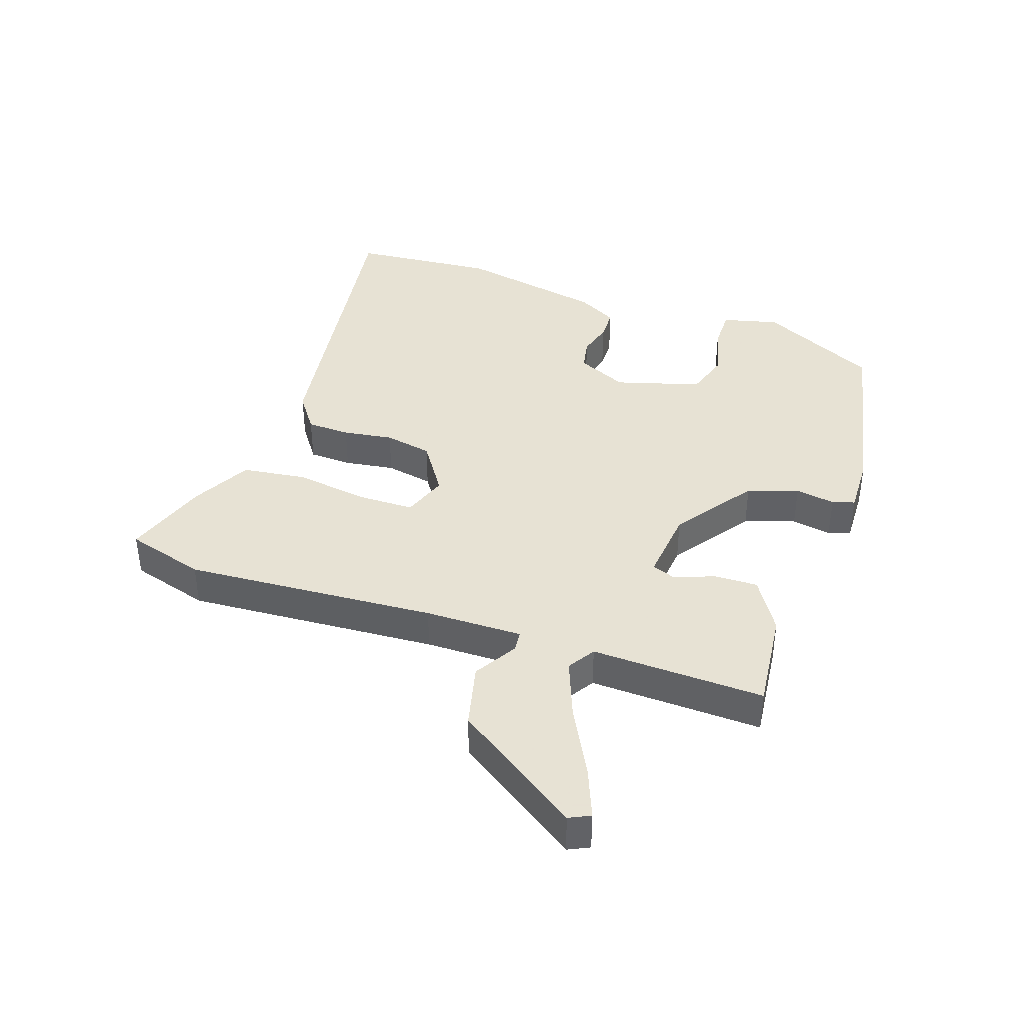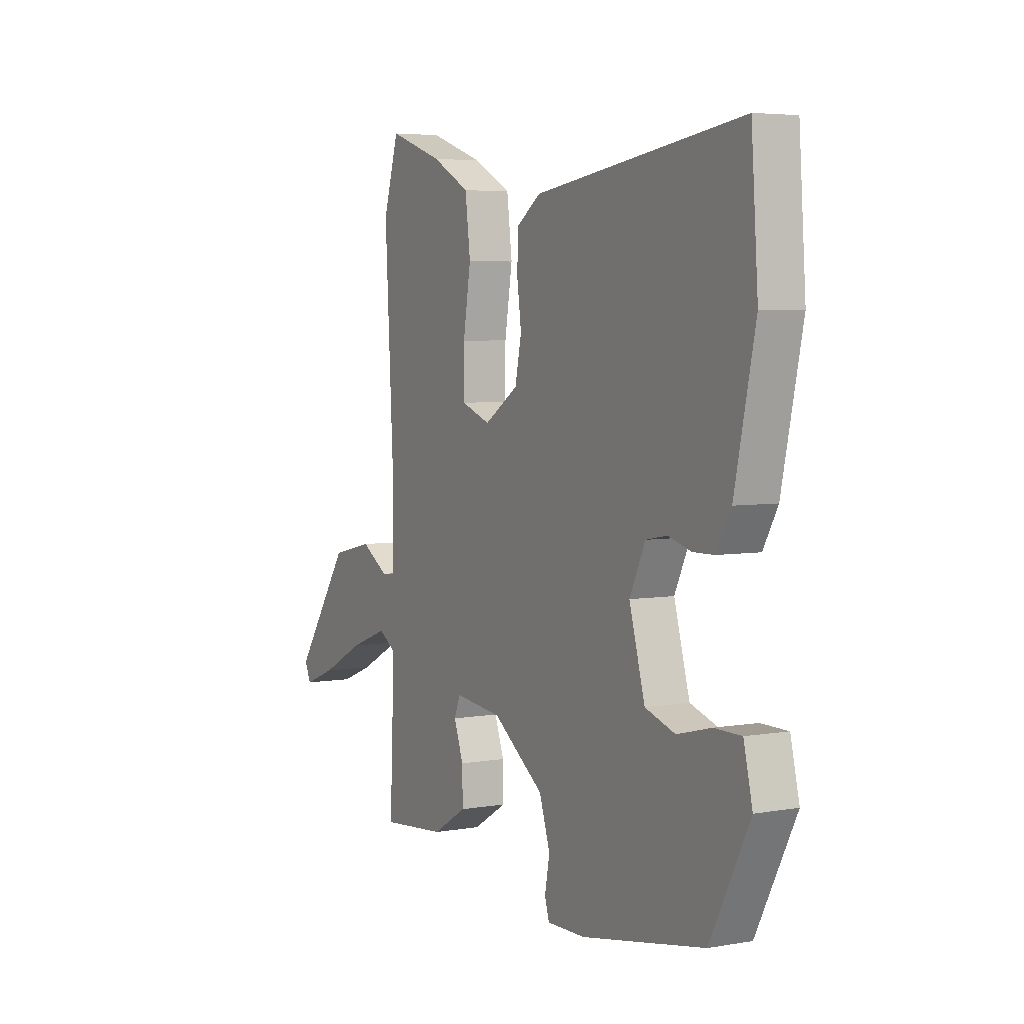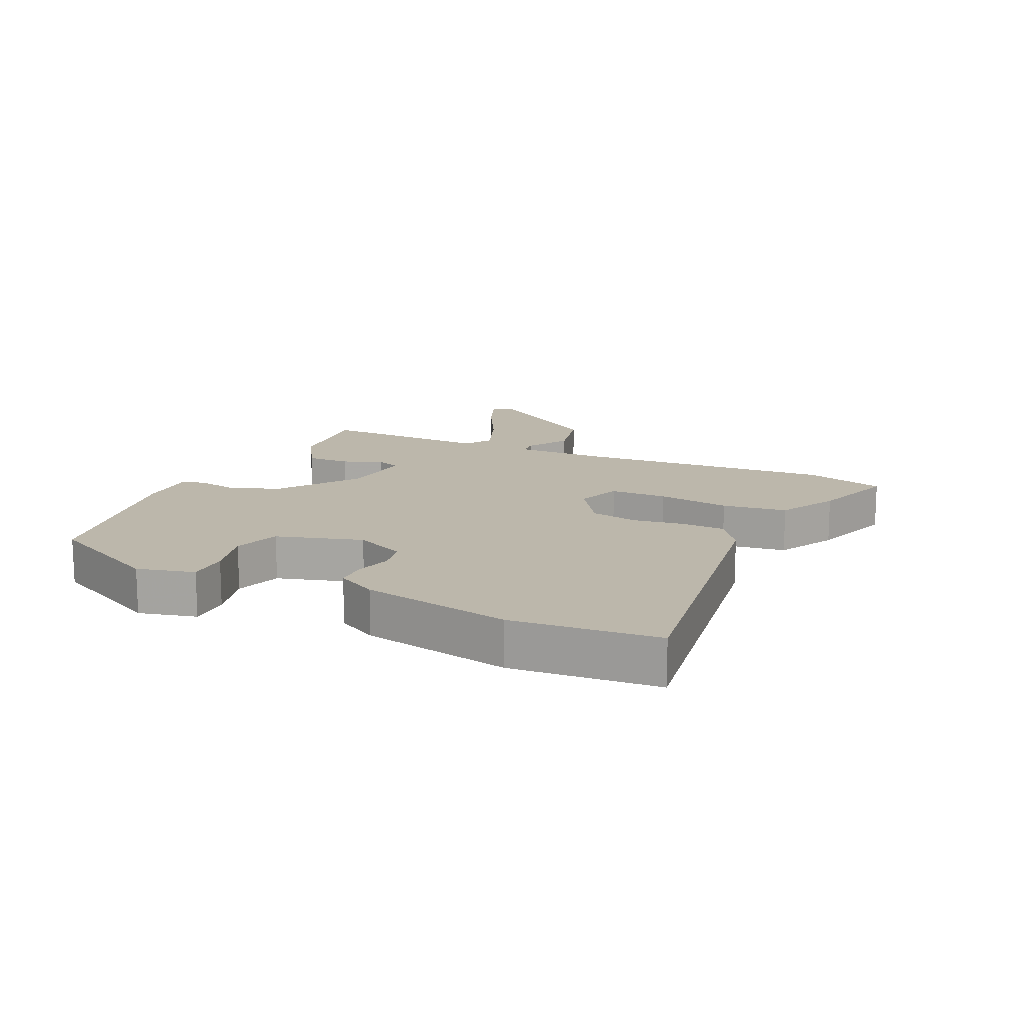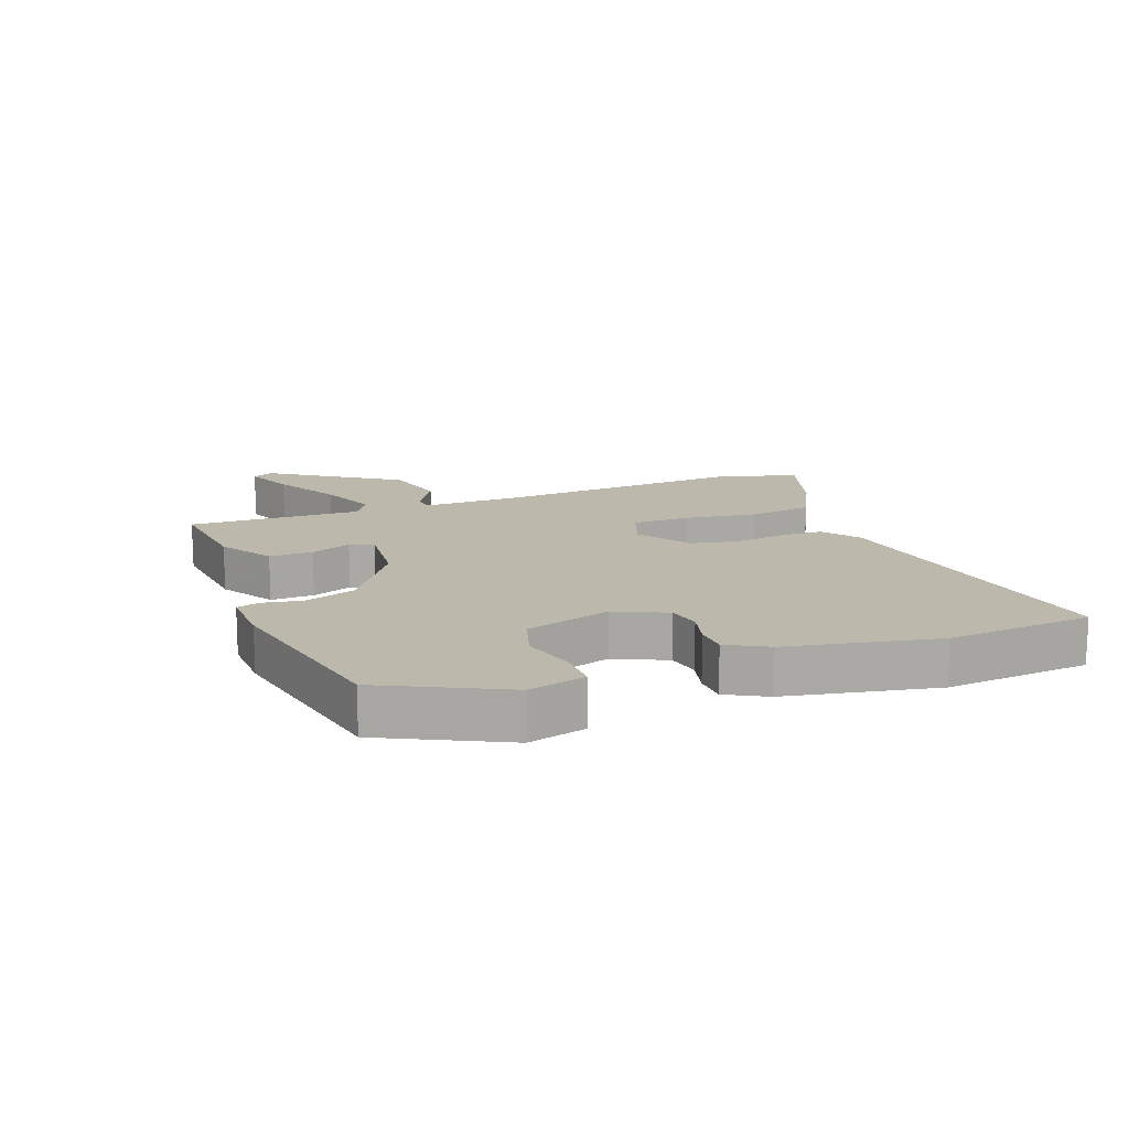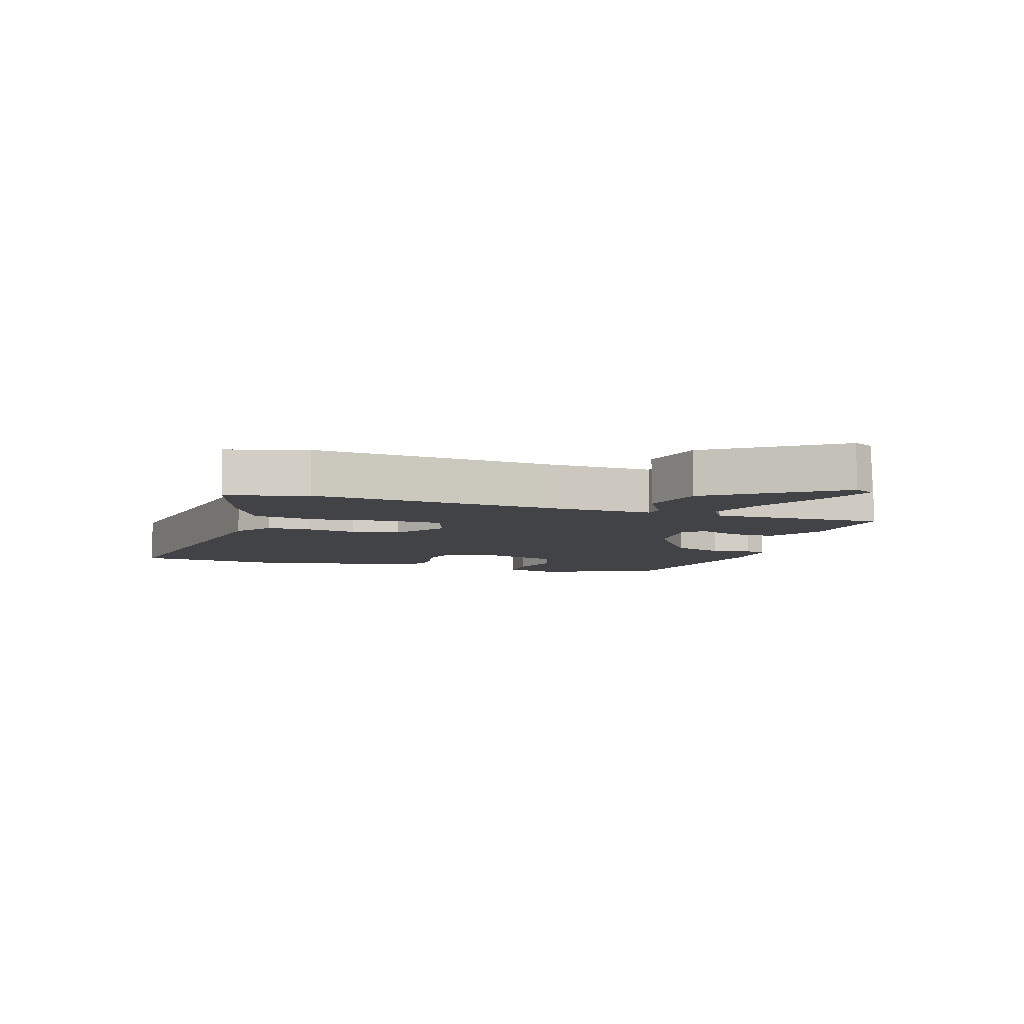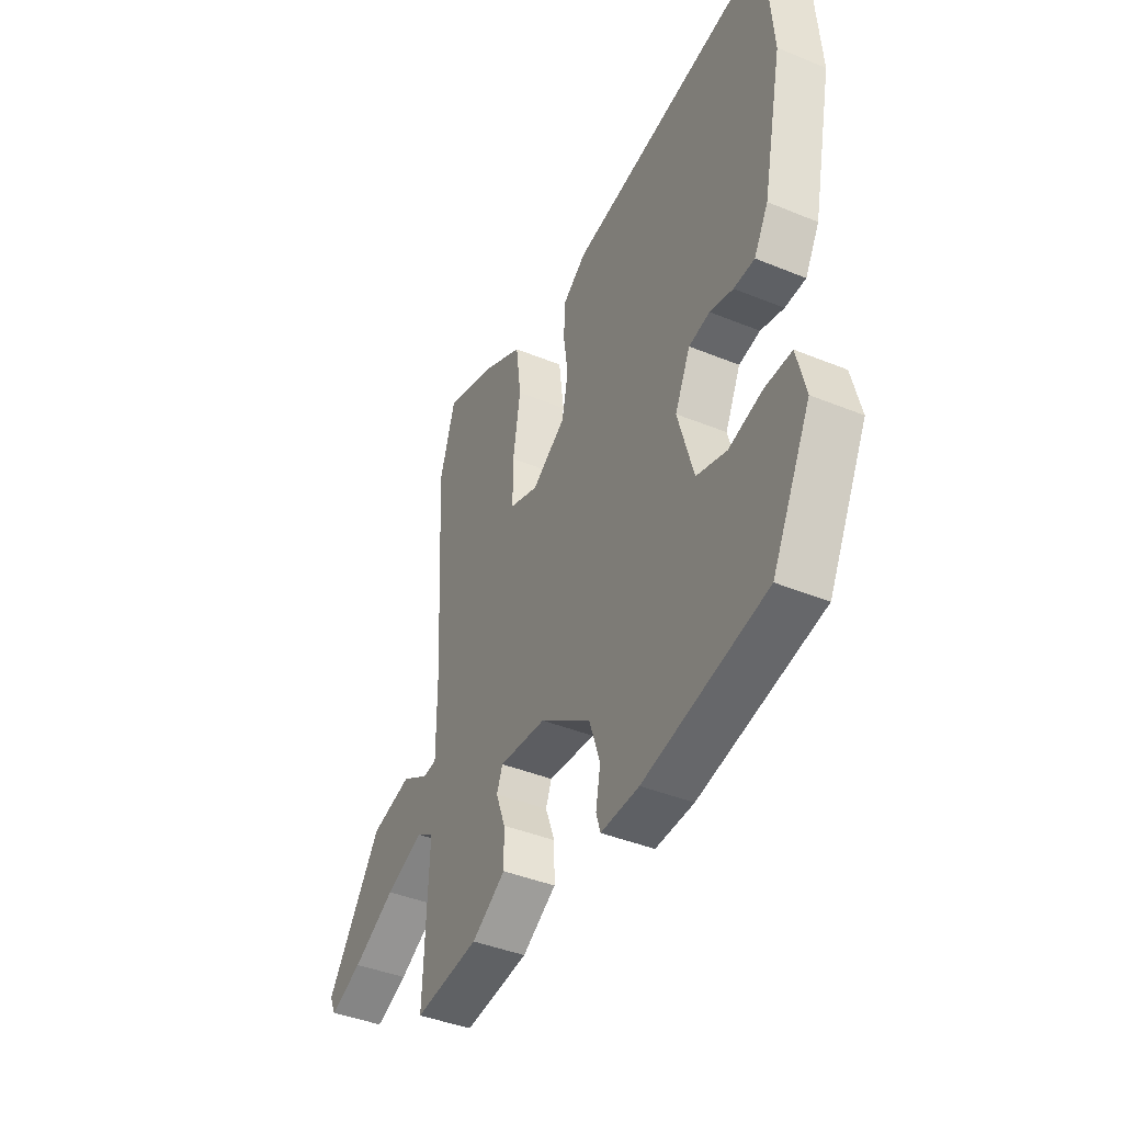
<metadata>
{"format":"obj","ext":"obj","renderer":"f3d","projection":"perspective","resolution":1024,"background":"white","views":[{"elev":39.7,"azim":108.4,"up":"+Y"},{"elev":4.9,"azim":-118.8,"up":"+Z"},{"elev":14.4,"azim":-65.5,"up":"+Y"},{"elev":14.9,"azim":-111.5,"up":"+Y"},{"elev":-7.2,"azim":71.1,"up":"+Y"},{"elev":-42.0,"azim":-116.2,"up":"+Z"}]}
</metadata>
<code>
v 0.471 0.07 0.595
v 0.51 0.07 0.467
v 0.488 0.07 0.061
v 0.488 0.07 -0.096
v 0.522 0.07 -0.099
v 0.591 0.07 -0.057
v 0.695 0.07 -0.081
v 0.835 0.07 -0.282
v 0.819 0.07 -0.316
v 0.737 0.07 -0.284
v 0.629 0.07 -0.228
v 0.533 0.07 -0.192
v 0.489 0.07 -0.22
v 0.501 0.07 -0.498
v 0.338 0.07 -0.482
v 0.252 0.07 -0.43
v 0.253 0.07 -0.36
v 0.277 0.07 -0.295
v 0.262 0.07 -0.257
v 0.143 0.07 -0.27
v 0.015 0.07 -0.361
v -0.012 0.07 -0.443
v 0 0.07 -0.507
v -0.011 0.07 -0.543
v -0.107 0.07 -0.541
v -0.414 0.07 -0.482
v -0.512 0.07 -0.291
v -0.49 0.07 -0.199
v -0.423 0.07 -0.199
v -0.338 0.07 -0.221
v -0.263 0.07 -0.197
v -0.224 0.07 -0.059
v -0.263 0.07 0.023
v -0.316 0.07 0.033
v -0.374 0.07 0.017
v -0.426 0.07 0.018
v -0.462 0.07 0.082
v -0.513 0.07 0.321
v -0.496 0.07 0.555
v 0.019 0.07 0.482
v 0.079 0.07 0.44
v 0.082 0.07 0.37
v 0.071 0.07 0.289
v 0.087 0.07 0.212
v 0.172 0.07 0.157
v 0.245 0.07 0.184
v 0.245 0.07 0.276
v 0.226 0.07 0.393
v 0.239 0.07 0.497
v 0.334 0.07 0.548
v 0.471 0 0.595
v 0.51 0 0.467
v 0.488 0 0.061
v 0.488 0 -0.096
v 0.522 0 -0.099
v 0.591 0 -0.057
v 0.695 0 -0.081
v 0.835 0 -0.282
v 0.819 0 -0.316
v 0.737 0 -0.284
v 0.629 0 -0.228
v 0.533 0 -0.192
v 0.489 0 -0.22
v 0.501 0 -0.498
v 0.338 0 -0.482
v 0.252 0 -0.43
v 0.253 0 -0.36
v 0.277 0 -0.295
v 0.262 0 -0.257
v 0.143 0 -0.27
v 0.015 0 -0.361
v -0.012 0 -0.443
v 0 0 -0.507
v -0.011 0 -0.543
v -0.107 0 -0.541
v -0.414 0 -0.482
v -0.512 0 -0.291
v -0.49 0 -0.199
v -0.423 0 -0.199
v -0.338 0 -0.221
v -0.263 0 -0.197
v -0.224 0 -0.059
v -0.263 0 0.023
v -0.316 0 0.033
v -0.374 0 0.017
v -0.426 0 0.018
v -0.462 0 0.082
v -0.513 0 0.321
v -0.496 0 0.555
v 0.019 0 0.482
v 0.079 0 0.44
v 0.082 0 0.37
v 0.071 0 0.289
v 0.087 0 0.212
v 0.172 0 0.157
v 0.245 0 0.184
v 0.245 0 0.276
v 0.226 0 0.393
v 0.239 0 0.497
v 0.334 0 0.548
f 47 48 49 50
f 46 47 50 1
f 40 41 42 43
f 40 43 44
f 39 40 44
f 38 39 44 45
f 34 35 36 37
f 33 34 37 38
f 27 28 29 30
f 27 30 31
f 26 27 31
f 25 26 31
f 22 23 24 25
f 21 22 25 31
f 20 21 31 32
f 15 16 17 18
f 13 14 15 18
f 12 13 18 19
f 8 9 10 11
f 8 11 12
f 5 6 7 8
f 4 5 8 12
f 46 1 2 3
f 45 46 3 4
f 33 38 45 4
f 19 20 32 33
f 4 12 19 33
f 100 99 98 97
f 51 100 97 96
f 93 92 91 90
f 94 93 90
f 94 90 89
f 95 94 89 88
f 87 86 85 84
f 88 87 84 83
f 80 79 78 77
f 81 80 77
f 81 77 76
f 81 76 75
f 75 74 73 72
f 81 75 72 71
f 82 81 71 70
f 68 67 66 65
f 68 65 64 63
f 69 68 63 62
f 61 60 59 58
f 62 61 58
f 58 57 56 55
f 62 58 55 54
f 53 52 51 96
f 54 53 96 95
f 54 95 88 83
f 83 82 70 69
f 83 69 62 54
f 1 51 52 2
f 2 52 53 3
f 3 53 54 4
f 4 54 55 5
f 5 55 56 6
f 6 56 57 7
f 7 57 58 8
f 8 58 59 9
f 9 59 60 10
f 10 60 61 11
f 11 61 62 12
f 12 62 63 13
f 13 63 64 14
f 14 64 65 15
f 15 65 66 16
f 16 66 67 17
f 17 67 68 18
f 18 68 69 19
f 19 69 70 20
f 20 70 71 21
f 21 71 72 22
f 22 72 73 23
f 23 73 74 24
f 24 74 75 25
f 25 75 76 26
f 26 76 77 27
f 27 77 78 28
f 28 78 79 29
f 29 79 80 30
f 30 80 81 31
f 31 81 82 32
f 32 82 83 33
f 33 83 84 34
f 34 84 85 35
f 35 85 86 36
f 36 86 87 37
f 37 87 88 38
f 38 88 89 39
f 39 89 90 40
f 40 90 91 41
f 41 91 92 42
f 42 92 93 43
f 43 93 94 44
f 44 94 95 45
f 45 95 96 46
f 46 96 97 47
f 47 97 98 48
f 48 98 99 49
f 49 99 100 50
f 50 100 51 1

</code>
